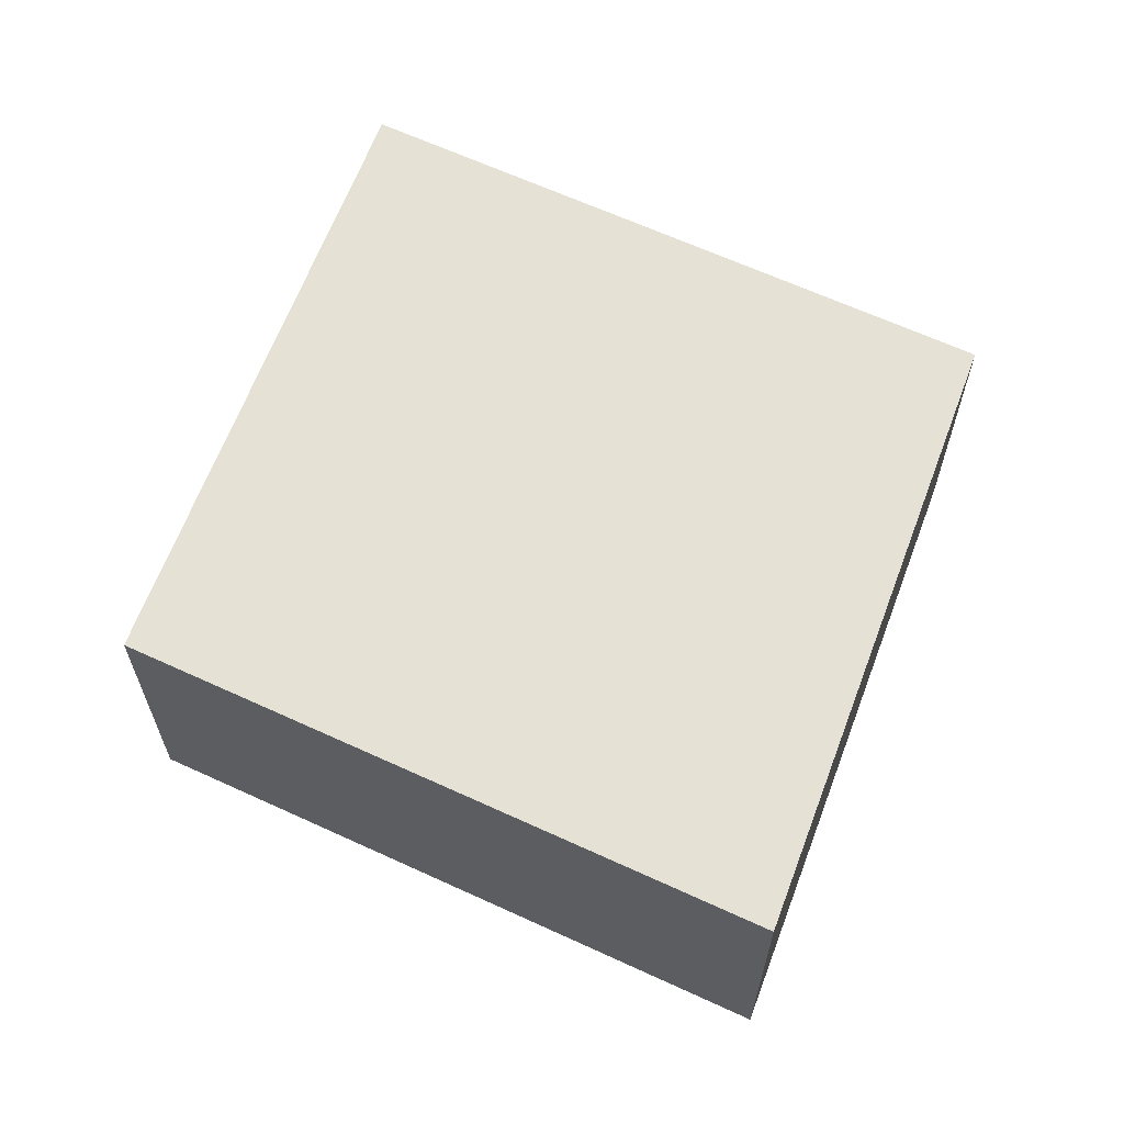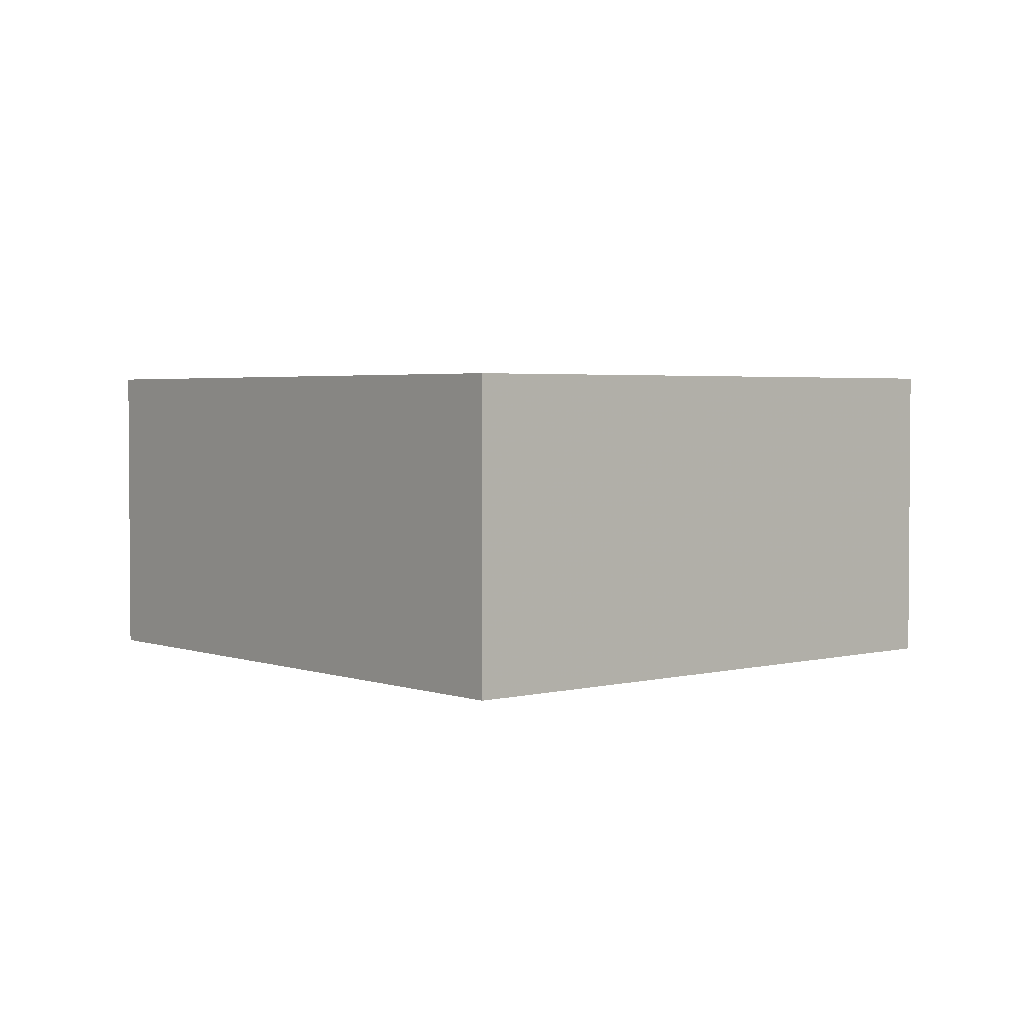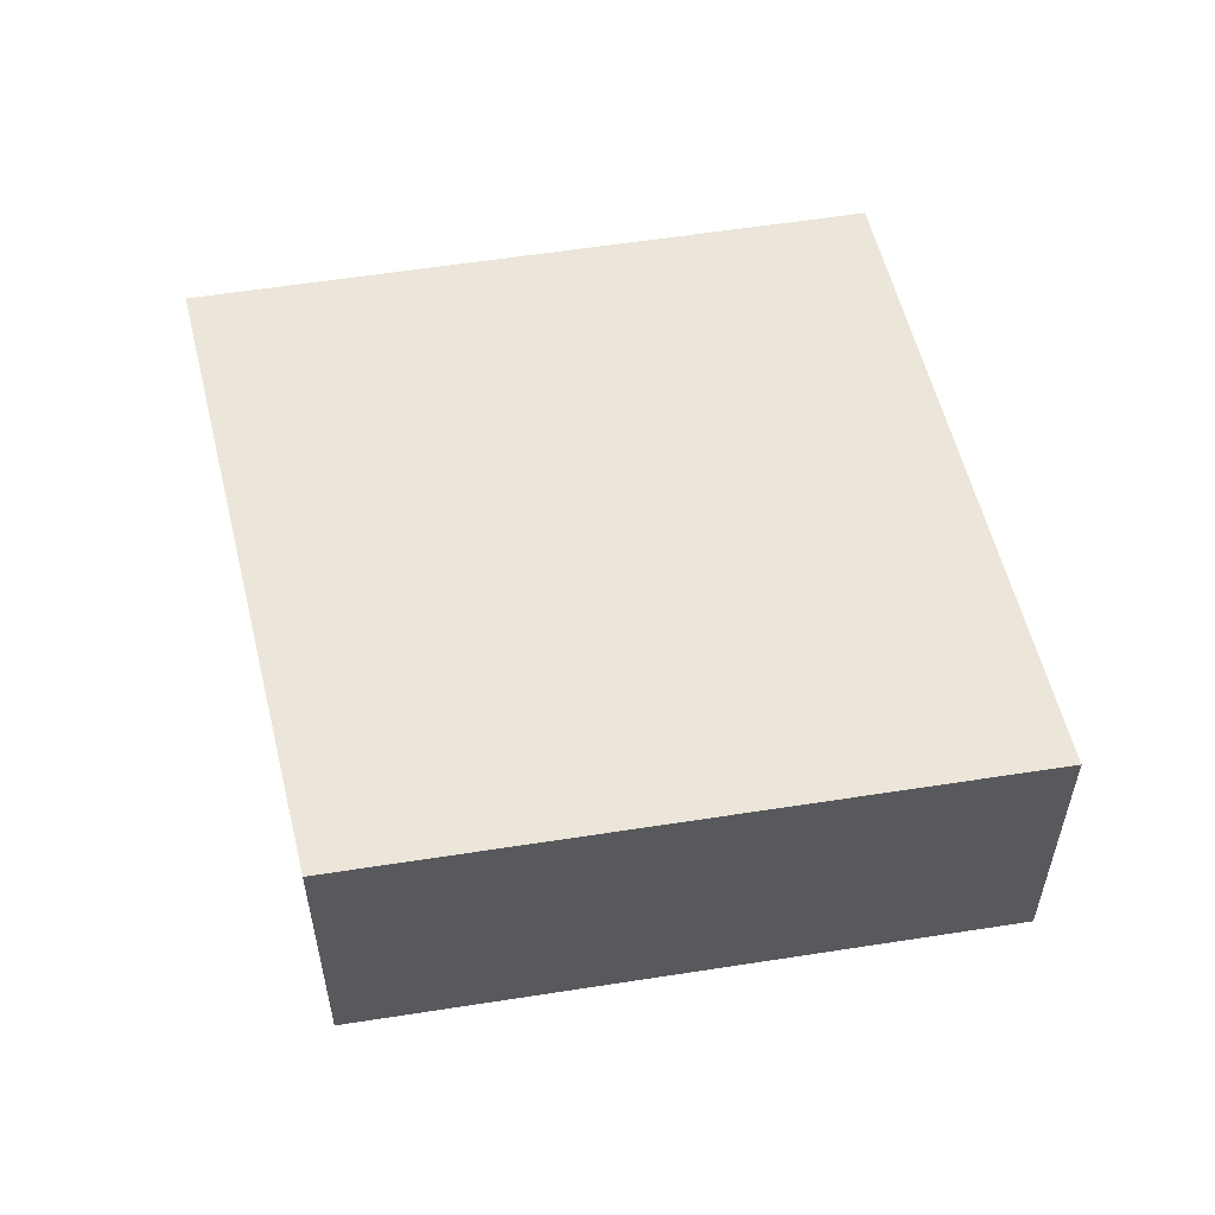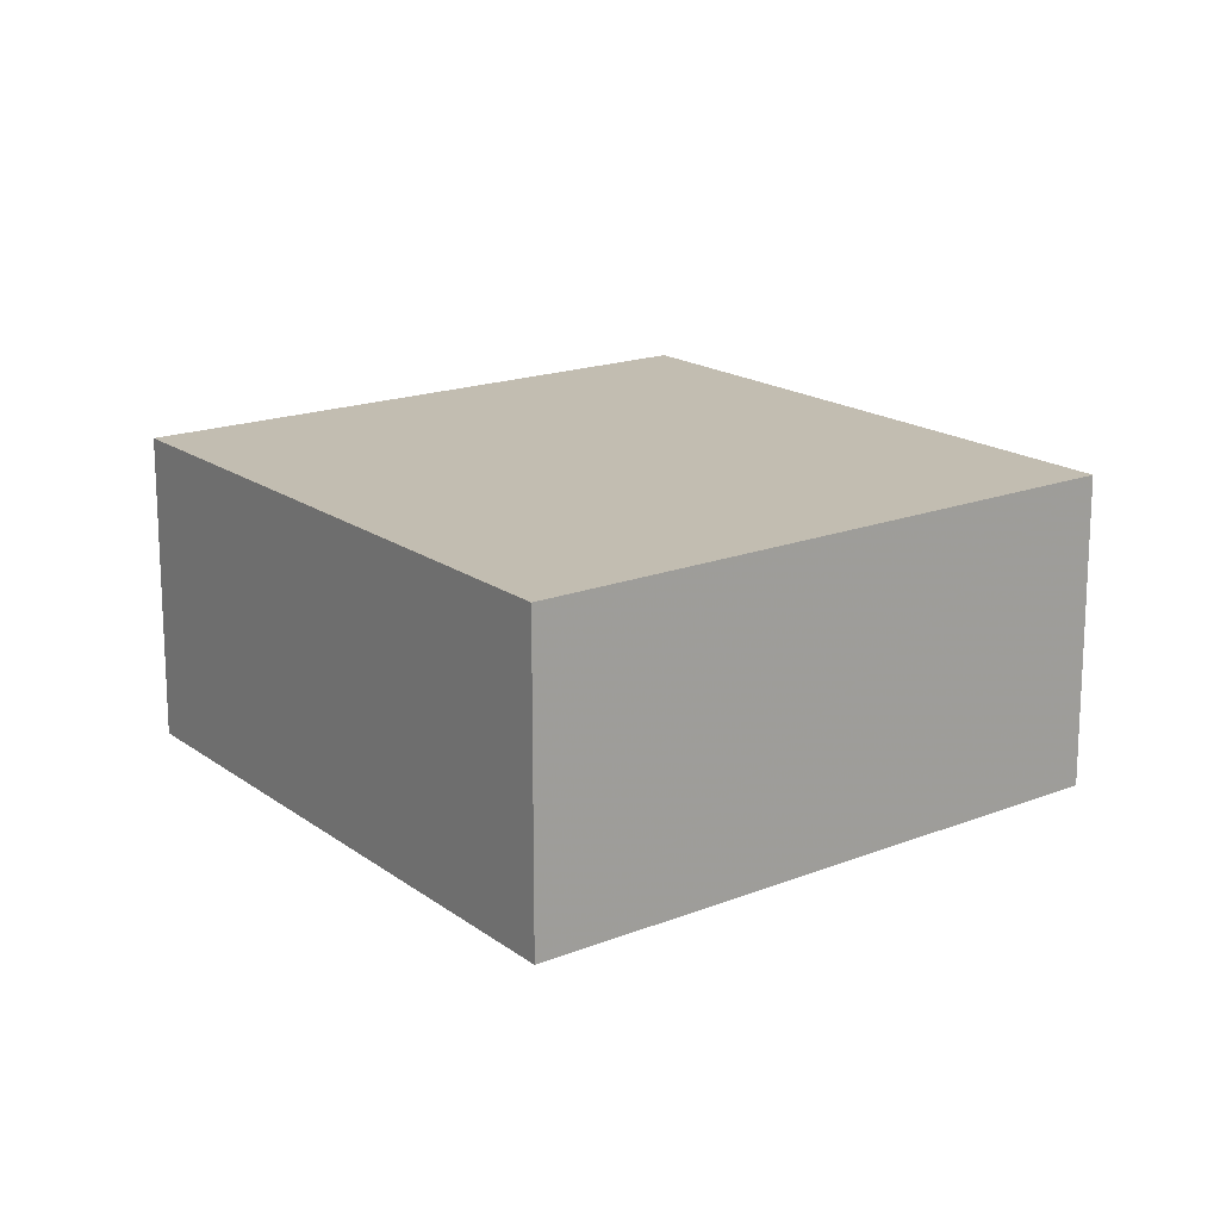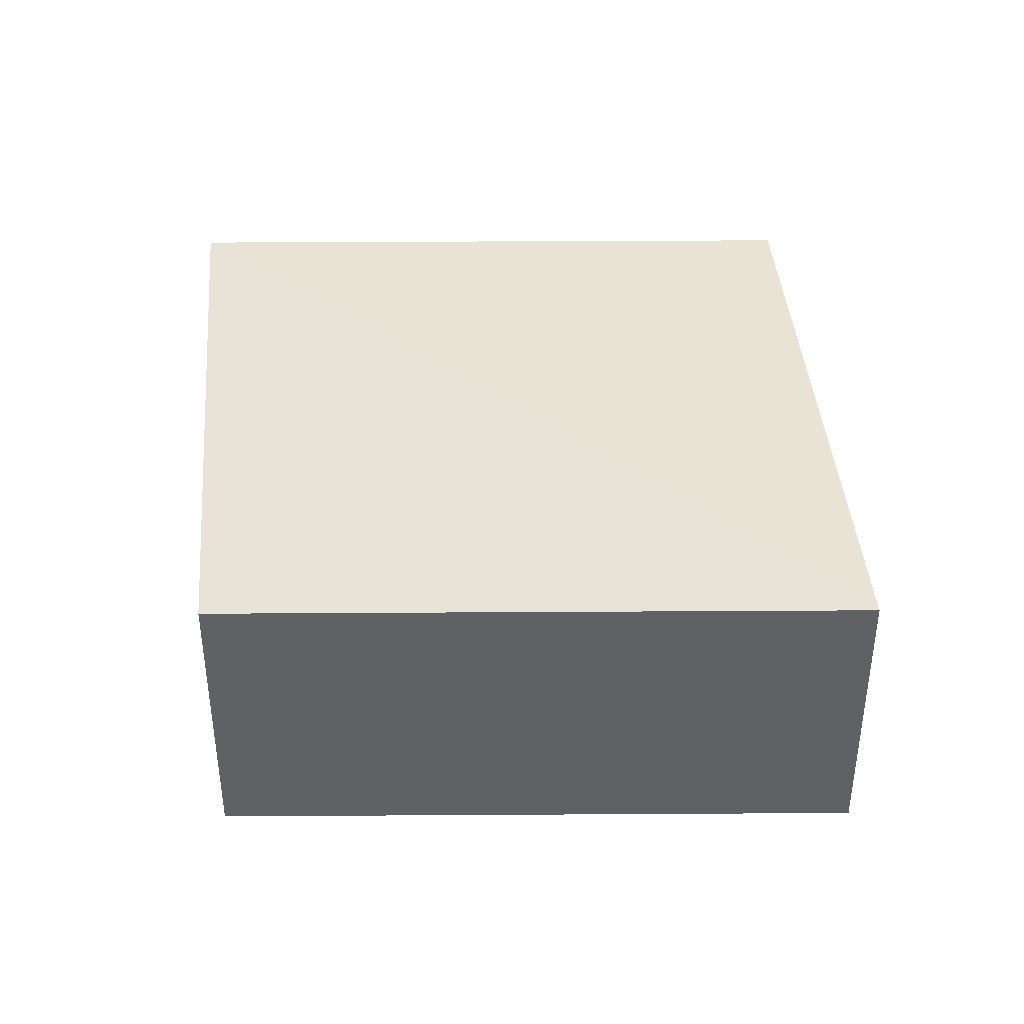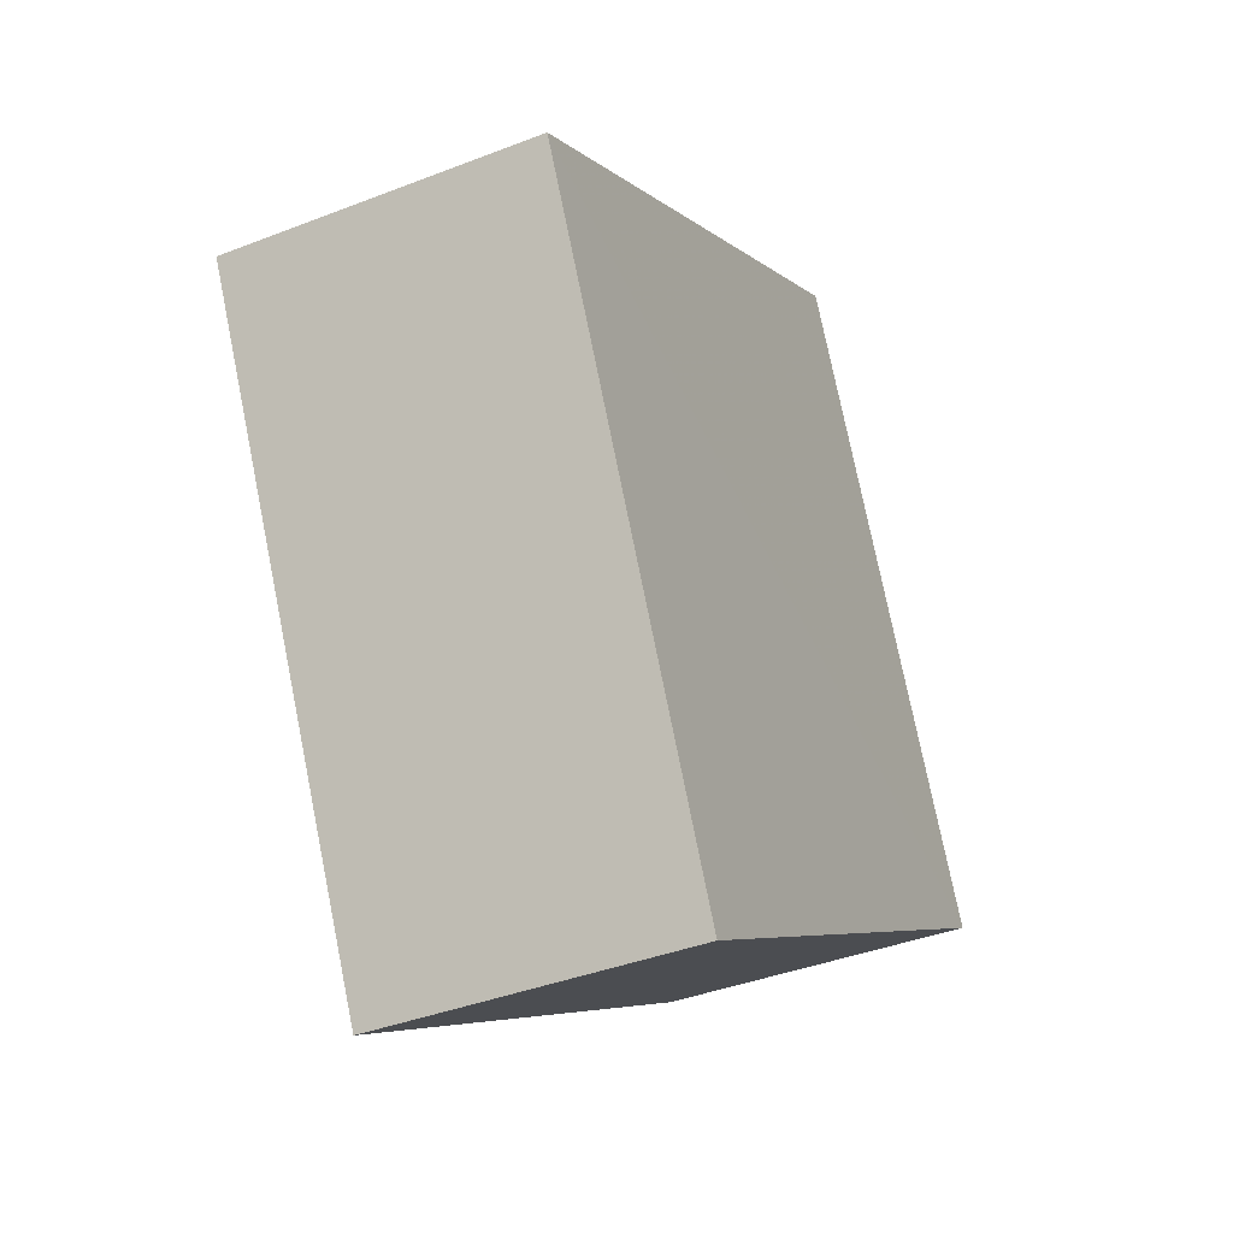
<metadata>
{"format":"obj","ext":"obj","renderer":"f3d","projection":"perspective","resolution":1024,"background":"white","views":[{"elev":64.3,"azim":-6.0,"up":"+Z"},{"elev":2.8,"azim":20.6,"up":"+Z"},{"elev":57.1,"azim":139.7,"up":"+Z"},{"elev":16.9,"azim":-155.6,"up":"+Z"},{"elev":41.4,"azim":-31.4,"up":"+Z"},{"elev":-39.1,"azim":116.0,"up":"+Y"}]}
</metadata>
<code>
o 4581
v 2162 1865 9.517
v 2162 1865 9.517
v 2162 1865 9.517
v 2162 1865 9.569
v 2162 1865 9.569
v 2162 1865 9.569
v 2162 1865 9.517
v 2162 1865 9.517
v 2162 1865 9.517
v 2162 1865 9.569
v 2162 1865 9.517
v 2162 1865 9.569
v 2162 1865 9.569
v 2162 1865 9.569
v 2162 1865 9.569
v 2162 1865 9.569
v 2162 1865 9.517
v 2162 1865 9.569
v 2162 1865 9.517
v 2162 1865 9.569
v 2162 1865 9.569
v 2162 1865 9.517
v 2162 1865 9.569
v 2162 1865 9.569
v 2162 1865 9.517
v 2162 1865 9.517
v 2162 1865 9.569
v 2162 1865 9.517
v 2162 1865 9.517
f 1 2 3
f 1 4 5
f 6 2 7
f 8 9 7
f 10 7 11
f 12 13 14
f 14 15 16
f 17 15 18
f 19 20 21
f 22 23 20
f 24 25 26
f 27 28 29

</code>
